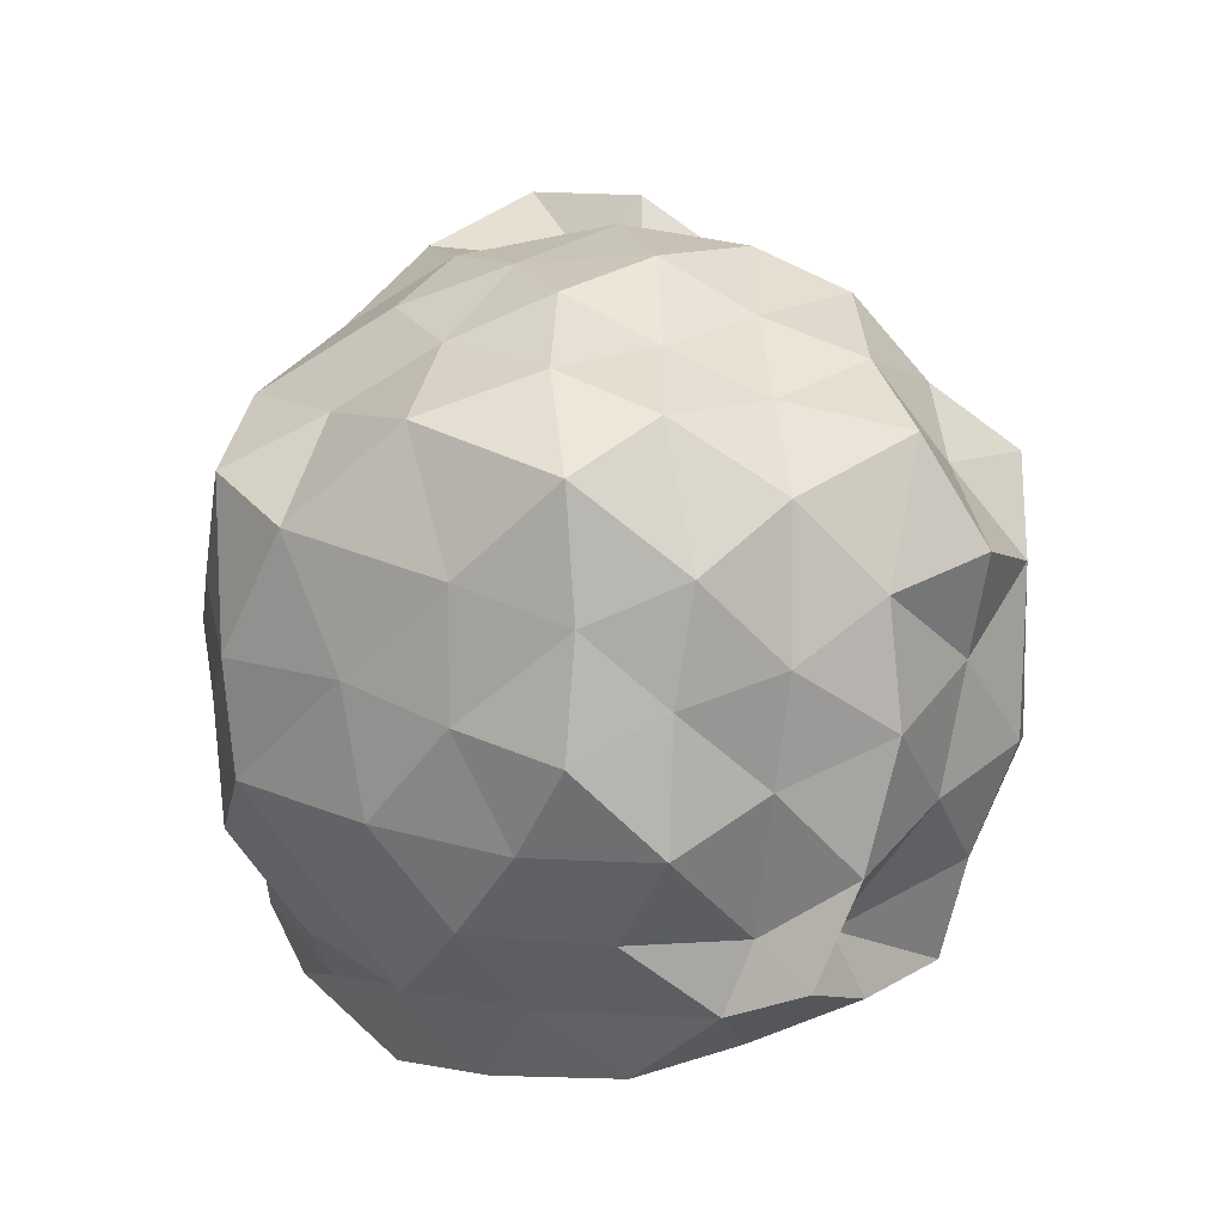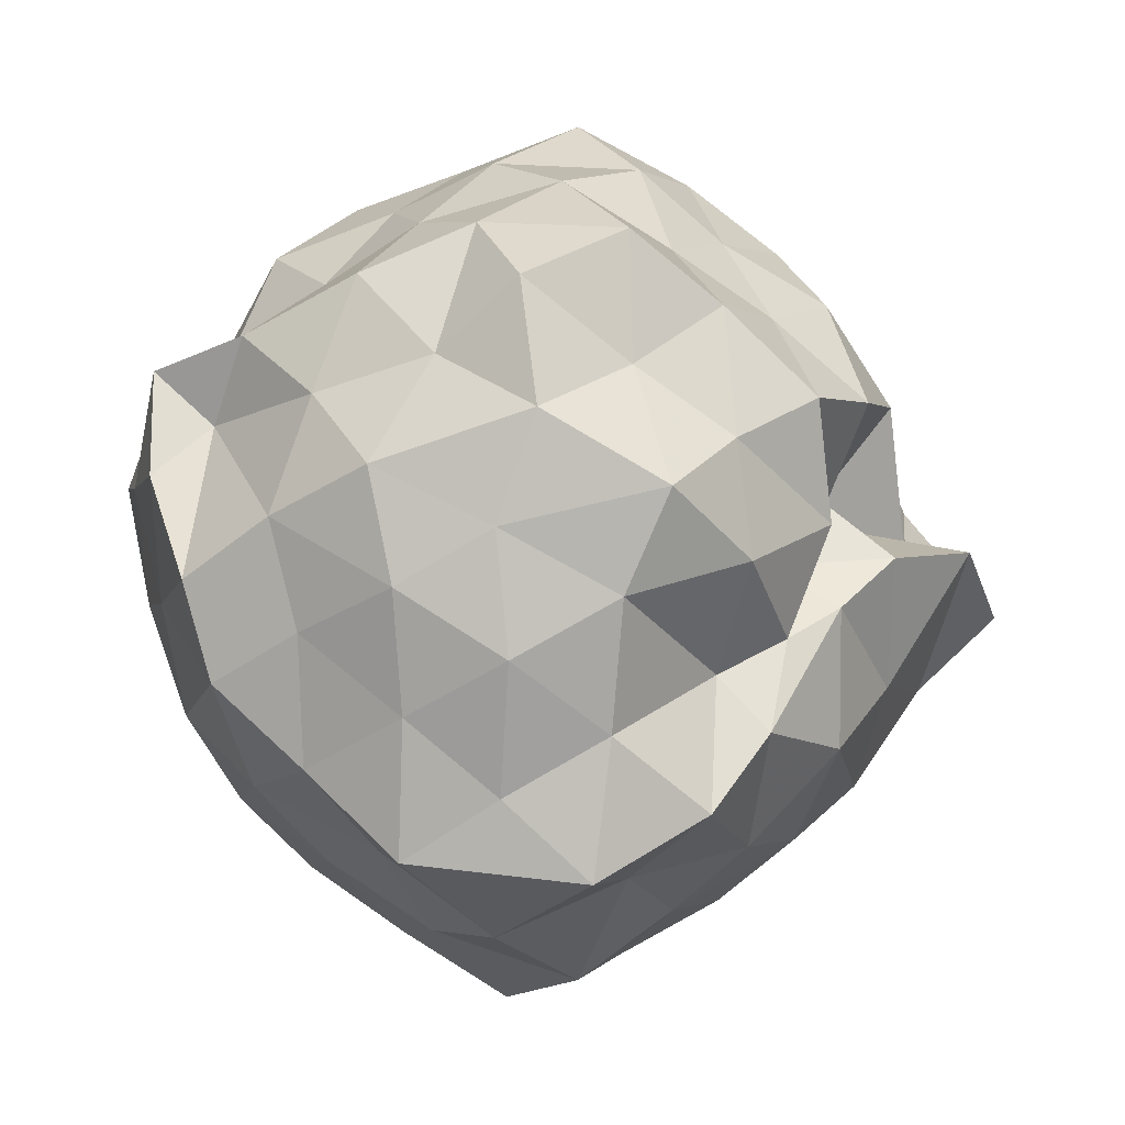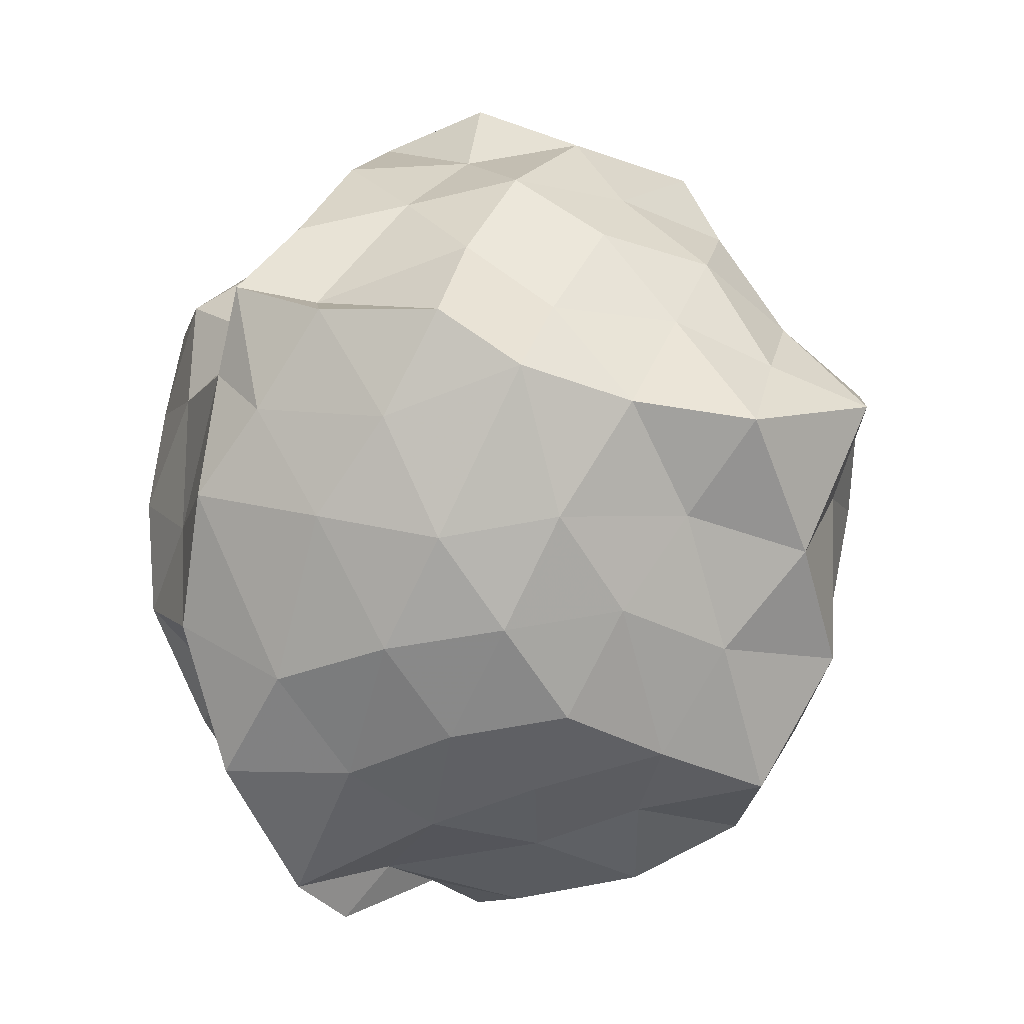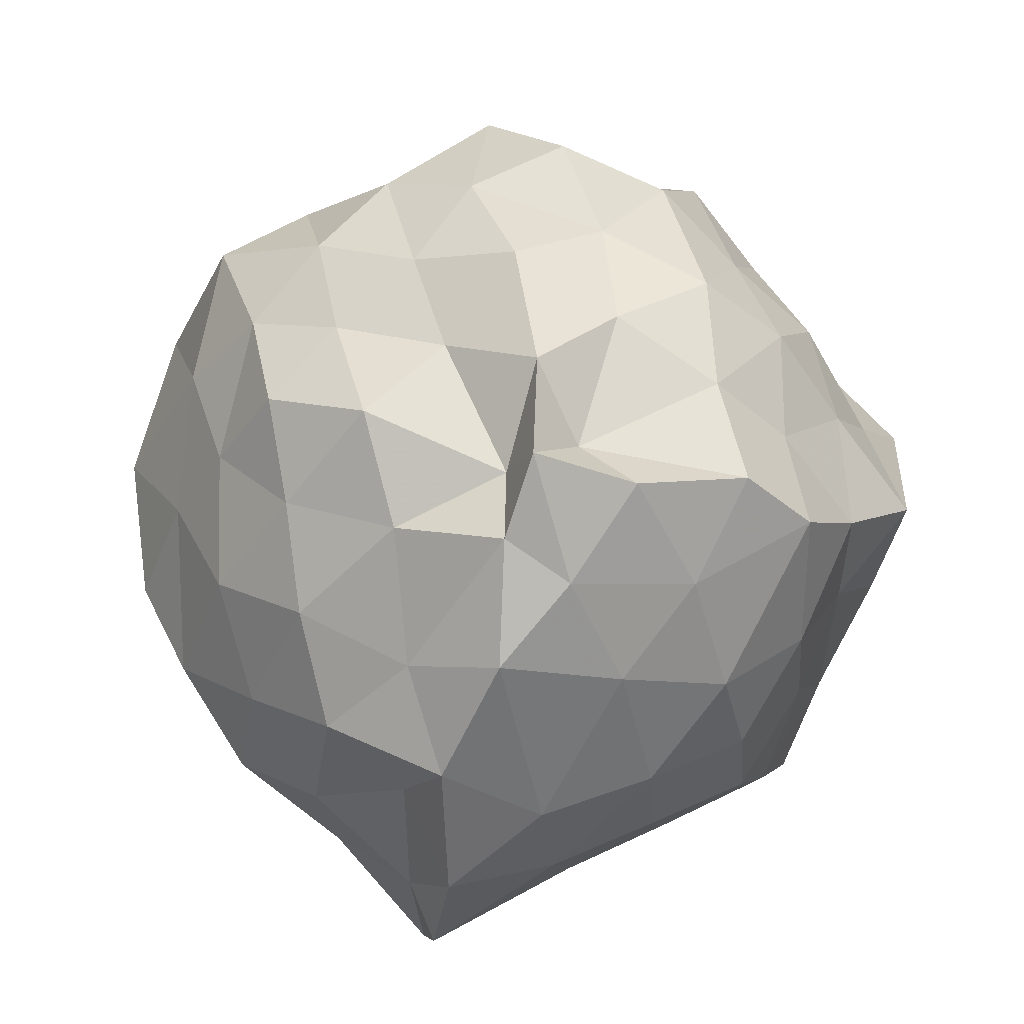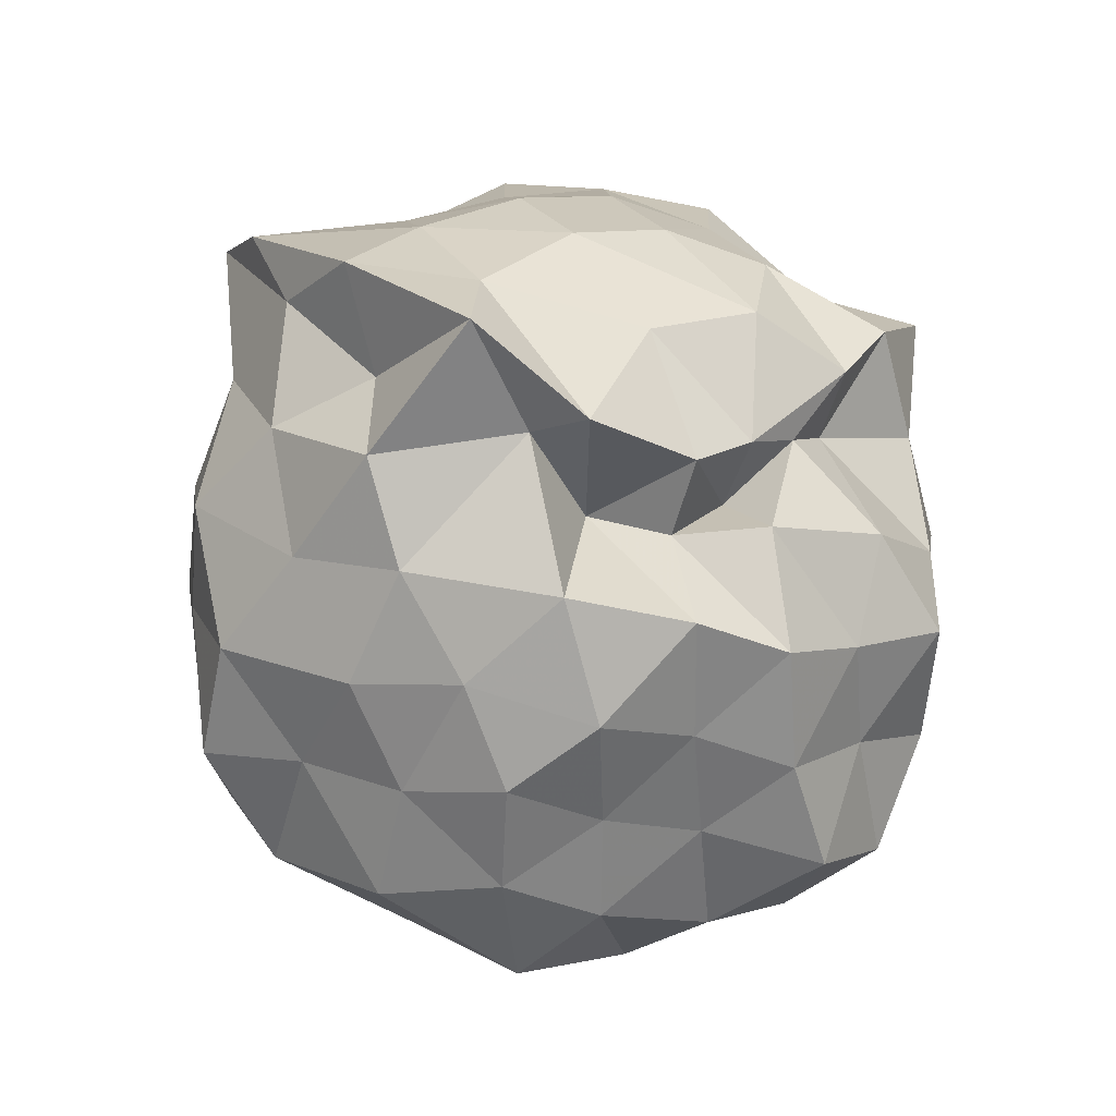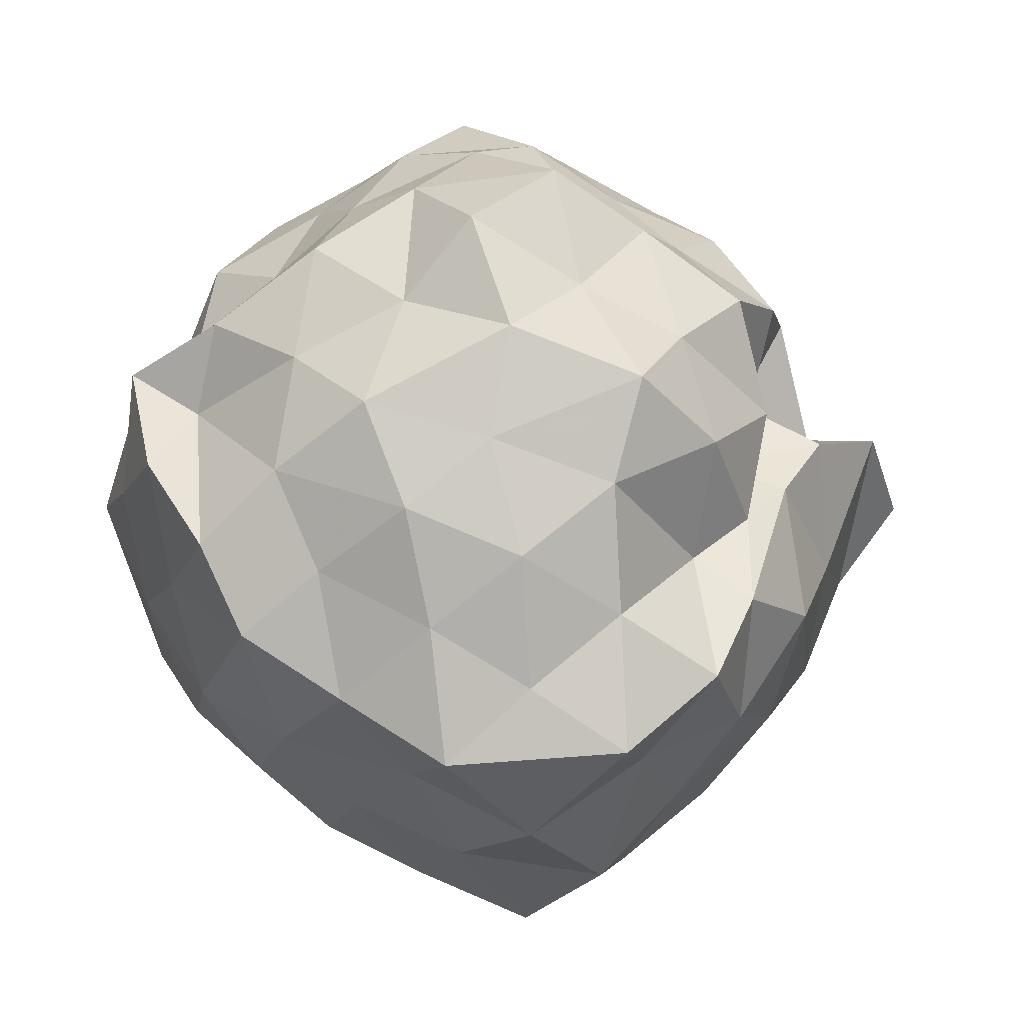
<metadata>
{"format":"obj","ext":"obj","renderer":"f3d","projection":"perspective","resolution":1024,"background":"white","views":[{"elev":-17.1,"azim":-48.2,"up":"+Y"},{"elev":56.3,"azim":96.2,"up":"+Z"},{"elev":3.4,"azim":42.1,"up":"+Z"},{"elev":-65.5,"azim":-8.4,"up":"+Y"},{"elev":65.1,"azim":-48.0,"up":"+Y"},{"elev":49.3,"azim":84.7,"up":"+Z"}]}
</metadata>
<code>
v -0.9526 -0.1323 1.168
v -1 -0.09061 -0.9937
v -0.02222 -0.07482 0.487
v -0.1552 0.1569 0.5793
v -0.4043 0.3729 0.4695
v -0.5194 0.527 0.4691
v -0.7347 0.4642 0.4387
v -0.9254 0.5935 0.4377
v -1.08 0.6689 0.6442
v -1.379 0.5545 0.6223
v -1.599 0.4248 0.5364
v -1.718 0.1931 0.6253
v -1.787 -0.08967 0.7323
v -1.675 -0.3626 0.6599
v -1.603 -0.6214 0.5664
v -1.368 -0.7834 0.6371
v -1.01 -0.8783 0.5675
v -0.9631 -1.004 0.682
v -0.7057 -0.9715 0.6253
v -0.4301 -0.8458 0.6248
v -0.3139 -0.5632 0.6311
v -0.1414 -0.3044 0.5968
v 0.1139 0.1458 0.3853
v -0.07816 0.3906 0.4073
v -0.284 0.5068 0.4391
v -0.6398 0.646 0.4349
v -0.8108 0.767 0.4066
v -1.001 0.5405 0.2427
v -1.255 0.736 0.4024
v -1.513 0.5774 0.3311
v -1.733 0.325 0.3287
v -1.901 0.08829 0.3959
v -1.82 -0.2529 0.4458
v -1.713 -0.5168 0.3472
v -1.526 -0.7565 0.3552
v -1.258 -0.9069 0.3972
v -0.9994 -1.033 0.4658
v -0.8294 -1.06 0.3851
v -0.5203 -0.9396 0.37
v -0.2434 -0.7595 0.4929
v -0.09264 -0.5305 0.4065
v 0.09429 -0.2907 0.361
v -0.03591 0.2131 0.1462
v -0.1736 0.4815 0.09558
v -0.3823 0.6733 0.2276
v -0.6328 0.7832 0.1091
v -0.9715 0.9588 0.2227
v -1.028 0.811 0.09324
v -1.44 0.6951 0.07123
v -1.662 0.4902 0.1077
v -1.809 0.2122 0.06972
v -1.965 -0.0932 0.09468
v -1.813 -0.395 0.1256
v -1.672 -0.6651 0.06376
v -1.458 -0.8733 0.1196
v -1.18 -0.9961 0.07749
v -0.9684 -1.13 0.1747
v -0.6618 -1.024 0.1319
v -0.3894 -0.8883 0.08473
v -0.1871 -0.6845 0.1339
v -0.05251 -0.3691 0.1278
v 0.09207 -0.08362 0.03132
v -0.1074 0.3175 -0.1337
v -0.3174 0.594 -0.1118
v -0.5377 0.7357 -0.2128
v -0.8416 0.8841 -0.2258
v -1.001 1.058 -0.1041
v -1.319 0.8202 -0.1358
v -1.539 0.5616 -0.1836
v -1.762 0.3438 -0.2282
v -1.928 0.1017 -0.1585
v -1.884 -0.3036 -0.1664
v -1.746 -0.5306 -0.2636
v -1.551 -0.7454 -0.2079
v -1.353 -0.9484 -0.144
v -1.063 -1.099 -0.1551
v -0.798 -1.027 -0.2717
v -0.5331 -0.9248 -0.1865
v -0.2966 -0.7591 -0.1378
v -0.1314 -0.5166 -0.09719
v -0.02712 -0.2528 -0.204
v 0.04264 0.1063 -0.253
v -0.2525 0.4243 -0.3419
v -0.473 0.5656 -0.4452
v -0.7483 0.6898 -0.5138
v -1.01 0.873 -0.4965
v -1.127 0.7245 -0.2978
v -1.34 0.5897 -0.4426
v -1.55 0.3884 -0.5187
v -1.685 0.1496 -0.4305
v -1.806 -0.0746 -0.3187
v -1.679 -0.3 -0.427
v -1.561 -0.5662 -0.5083
v -1.359 -0.7731 -0.452
v -1.14 -0.893 -0.3272
v -0.9969 -1.019 -0.5186
v -0.7257 -0.8548 -0.5145
v -0.4773 -0.7548 -0.4115
v -0.2435 -0.5911 -0.3589
v -0.1431 -0.3507 -0.465
v -0.04113 -0.08027 -0.5671
v -0.137 0.193 -0.4625
v -0.2238 -0.07667 0.7424
v -0.3666 0.1591 0.818
v -0.529 0.4306 0.7594
v -0.7578 0.6045 0.5984
v -0.9495 0.5479 0.8212
v -1.211 0.427 0.7645
v -1.467 0.295 0.7135
v -1.587 0.07977 0.8185
v -1.536 -0.2673 0.8578
v -1.462 -0.5039 0.7329
v -1.192 -0.6273 0.7727
v -0.975 -0.7815 0.8325
v -0.8468 -0.8432 0.6447
v -0.519 -0.6507 0.7792
v -0.339 -0.3448 0.8141
v -0.4563 -0.1304 0.9115
v -0.5542 0.2439 0.9848
v -0.7665 0.371 0.8898
v -1.078 0.3138 0.9639
v -1.3 0.1797 0.8767
v -1.386 -0.08627 0.9879
v -1.294 -0.4113 0.9051
v -1.053 -0.5169 0.9989
v -0.7834 -0.5851 0.8933
v -0.5619 -0.4241 0.9549
v -0.6721 -0.06299 1.068
v -0.8592 0.1277 1.003
v -1.141 0.09111 1.131
v -1.174 -0.2582 1.067
v -0.8325 -0.309 1.015
v -0.3828 0.3111 -0.5857
v -0.6627 0.4554 -0.6596
v -0.9978 0.5866 -0.8438
v -1.091 0.6421 -0.6291
v -1.248 0.3949 -0.6887
v -1.452 0.1618 -0.6548
v -1.594 -0.07188 -0.5716
v -1.459 -0.3344 -0.642
v -1.282 -0.581 -0.6877
v -1.086 -0.8147 -0.6496
v -0.9975 -0.7737 -0.8468
v -0.661 -0.6257 -0.6638
v -0.4162 -0.5128 -0.5616
v -0.3124 -0.2367 -0.6357
v -0.2466 0.08373 -0.7131
v -0.5664 0.1843 -0.7639
v -0.9685 0.3055 -0.7811
v -1.002 0.3953 -0.9562
v -1.052 0.1823 -0.8138
v -1.333 -0.08956 -0.7416
v -1.056 -0.3524 -0.7619
v -1.014 -0.5889 -0.9574
v -0.9696 -0.4728 -0.8339
v -0.5484 -0.3567 -0.7353
v -0.4406 -0.09144 -0.8482
v -0.9687 0.0259 -0.8012
v -0.9959 0.1174 -0.936
v -1.001 -0.1443 -0.7458
v -0.999 -0.2752 -0.9044
v -0.7772 -0.1755 -0.9386
f 3 23 4
f 4 23 24
f 4 24 5
f 5 24 25
f 5 25 6
f 6 25 26
f 6 26 7
f 7 26 27
f 7 27 8
f 8 27 28
f 8 28 9
f 9 28 29
f 9 29 10
f 10 29 30
f 10 30 11
f 11 30 31
f 11 31 12
f 12 31 32
f 12 32 13
f 13 32 33
f 13 33 14
f 14 33 34
f 14 34 15
f 15 34 35
f 15 35 16
f 16 35 36
f 16 36 17
f 17 36 37
f 17 37 18
f 18 37 38
f 18 38 19
f 19 38 39
f 19 39 20
f 20 39 40
f 20 40 21
f 21 40 41
f 21 41 22
f 22 41 42
f 22 42 3
f 3 42 23
f 23 43 24
f 24 43 44
f 24 44 25
f 25 44 45
f 25 45 26
f 26 45 46
f 26 46 27
f 27 46 47
f 27 47 28
f 28 47 48
f 28 48 29
f 29 48 49
f 29 49 30
f 30 49 50
f 30 50 31
f 31 50 51
f 31 51 32
f 32 51 52
f 32 52 33
f 33 52 53
f 33 53 34
f 34 53 54
f 34 54 35
f 35 54 55
f 35 55 36
f 36 55 56
f 36 56 37
f 37 56 57
f 37 57 38
f 38 57 58
f 38 58 39
f 39 58 59
f 39 59 40
f 40 59 60
f 40 60 41
f 41 60 61
f 41 61 42
f 42 61 62
f 42 62 23
f 23 62 43
f 43 63 44
f 44 63 64
f 44 64 45
f 45 64 65
f 45 65 46
f 46 65 66
f 46 66 47
f 47 66 67
f 47 67 48
f 48 67 68
f 48 68 49
f 49 68 69
f 49 69 50
f 50 69 70
f 50 70 51
f 51 70 71
f 51 71 52
f 52 71 72
f 52 72 53
f 53 72 73
f 53 73 54
f 54 73 74
f 54 74 55
f 55 74 75
f 55 75 56
f 56 75 76
f 56 76 57
f 57 76 77
f 57 77 58
f 58 77 78
f 58 78 59
f 59 78 79
f 59 79 60
f 60 79 80
f 60 80 61
f 61 80 81
f 61 81 62
f 62 81 82
f 62 82 43
f 43 82 63
f 63 83 64
f 64 83 84
f 64 84 65
f 65 84 85
f 65 85 66
f 66 85 86
f 66 86 67
f 67 86 87
f 67 87 68
f 68 87 88
f 68 88 69
f 69 88 89
f 69 89 70
f 70 89 90
f 70 90 71
f 71 90 91
f 71 91 72
f 72 91 92
f 72 92 73
f 73 92 93
f 73 93 74
f 74 93 94
f 74 94 75
f 75 94 95
f 75 95 76
f 76 95 96
f 76 96 77
f 77 96 97
f 77 97 78
f 78 97 98
f 78 98 79
f 79 98 99
f 79 99 80
f 80 99 100
f 80 100 81
f 81 100 101
f 81 101 82
f 82 101 102
f 82 102 63
f 63 102 83
f 103 104 118
f 104 119 118
f 104 105 119
f 105 120 119
f 105 106 120
f 106 107 120
f 107 121 120
f 107 108 121
f 108 122 121
f 108 109 122
f 109 110 122
f 110 123 122
f 110 111 123
f 111 124 123
f 111 112 124
f 112 113 124
f 113 125 124
f 113 114 125
f 114 126 125
f 114 115 126
f 115 116 126
f 116 127 126
f 116 117 127
f 117 118 127
f 117 103 118
f 118 119 128
f 119 129 128
f 119 120 129
f 120 121 129
f 121 130 129
f 121 122 130
f 122 123 130
f 123 131 130
f 123 124 131
f 124 125 131
f 125 132 131
f 125 126 132
f 126 127 132
f 127 128 132
f 127 118 128
f 133 148 134
f 134 148 149
f 134 149 135
f 135 149 150
f 135 150 136
f 136 150 137
f 137 150 151
f 137 151 138
f 138 151 152
f 138 152 139
f 139 152 140
f 140 152 153
f 140 153 141
f 141 153 154
f 141 154 142
f 142 154 143
f 143 154 155
f 143 155 144
f 144 155 156
f 144 156 145
f 145 156 146
f 146 156 157
f 146 157 147
f 147 157 148
f 147 148 133
f 148 158 149
f 149 158 159
f 149 159 150
f 150 159 151
f 151 159 160
f 151 160 152
f 152 160 153
f 153 160 161
f 153 161 154
f 154 161 155
f 155 161 162
f 155 162 156
f 156 162 157
f 157 162 158
f 157 158 148
f 3 4 103
f 103 4 104
f 4 5 104
f 104 5 105
f 5 6 105
f 105 6 106
f 6 7 106
f 7 8 106
f 106 8 107
f 8 9 107
f 107 9 108
f 9 10 108
f 108 10 109
f 10 11 109
f 11 12 109
f 109 12 110
f 12 13 110
f 110 13 111
f 13 14 111
f 111 14 112
f 14 15 112
f 15 16 112
f 112 16 113
f 16 17 113
f 113 17 114
f 17 18 114
f 114 18 115
f 18 19 115
f 19 20 115
f 115 20 116
f 20 21 116
f 116 21 117
f 21 22 117
f 117 22 103
f 22 3 103
f 83 133 84
f 84 133 134
f 84 134 85
f 85 134 135
f 85 135 86
f 86 135 136
f 86 136 87
f 87 136 88
f 88 136 137
f 88 137 89
f 89 137 138
f 89 138 90
f 90 138 139
f 90 139 91
f 91 139 92
f 92 139 140
f 92 140 93
f 93 140 141
f 93 141 94
f 94 141 142
f 94 142 95
f 95 142 96
f 96 142 143
f 96 143 97
f 97 143 144
f 97 144 98
f 98 144 145
f 98 145 99
f 99 145 100
f 100 145 146
f 100 146 101
f 101 146 147
f 101 147 102
f 102 147 133
f 102 133 83
f 128 129 1
f 129 130 1
f 130 131 1
f 131 132 1
f 132 128 1
f 159 158 2
f 160 159 2
f 161 160 2
f 162 161 2
f 158 162 2

</code>
